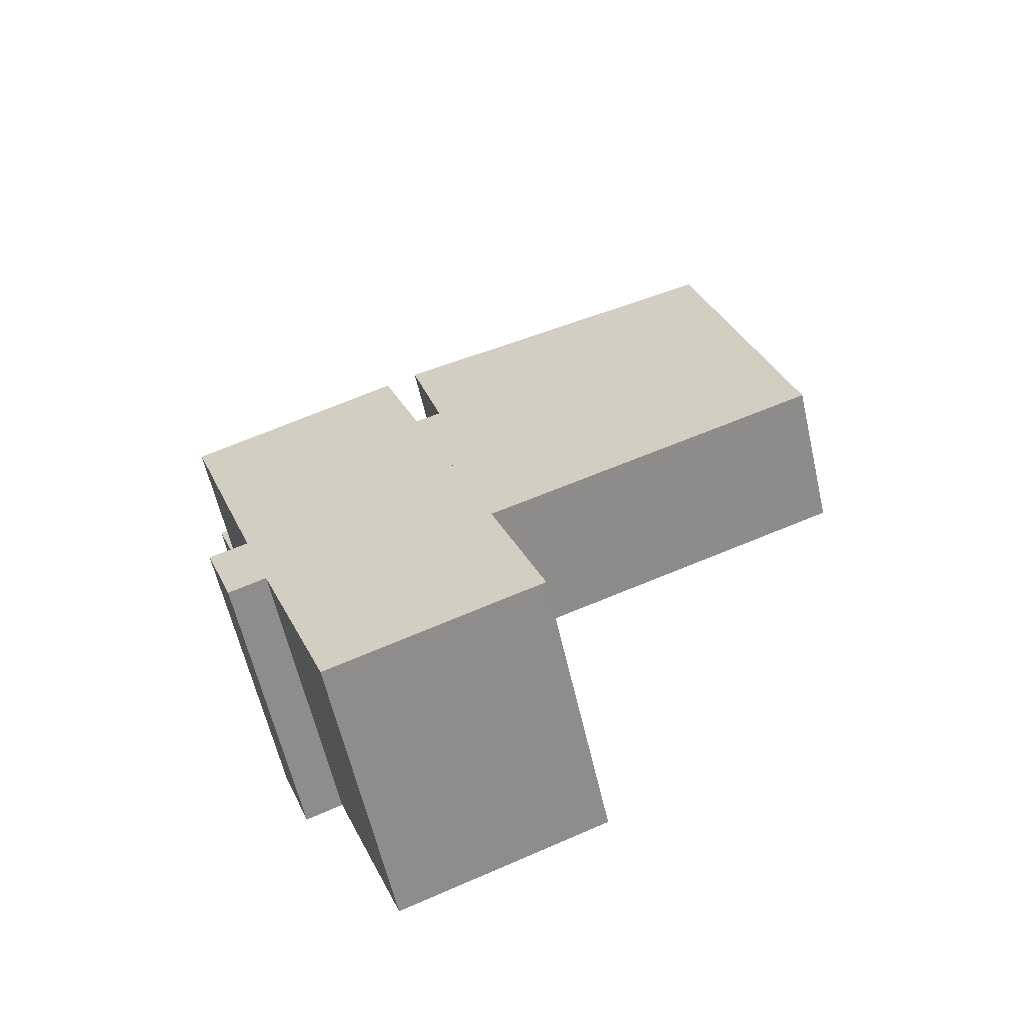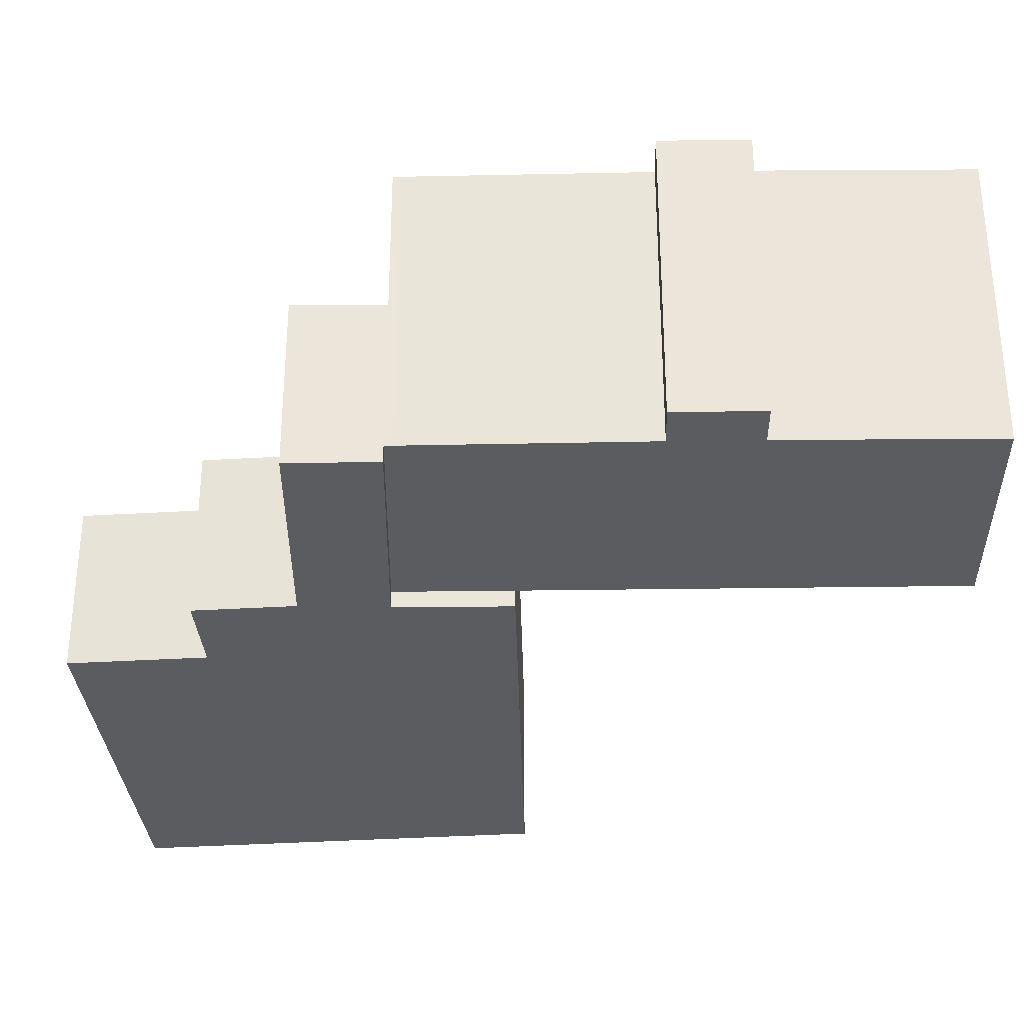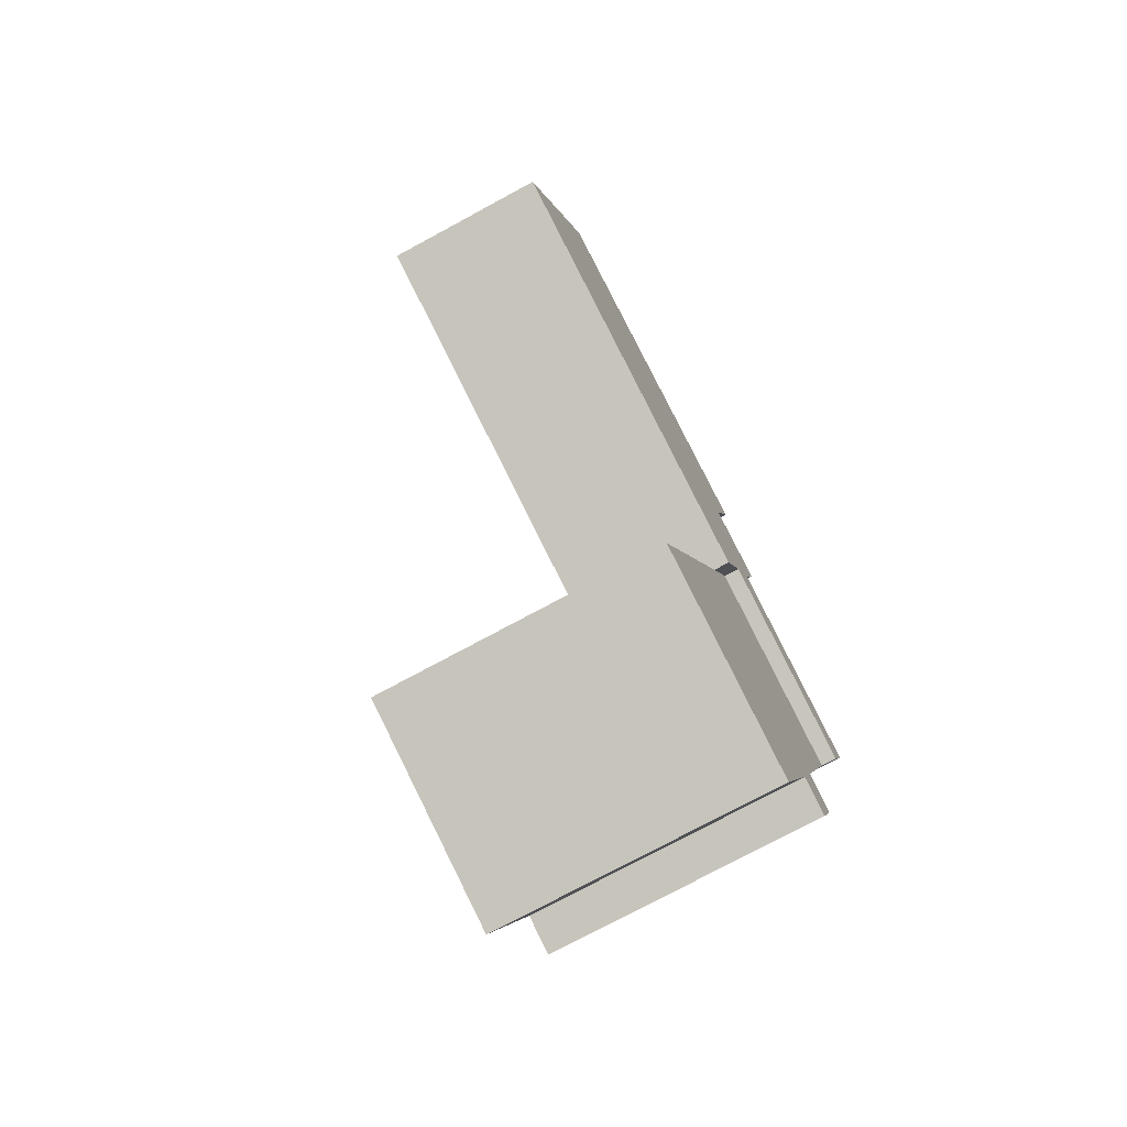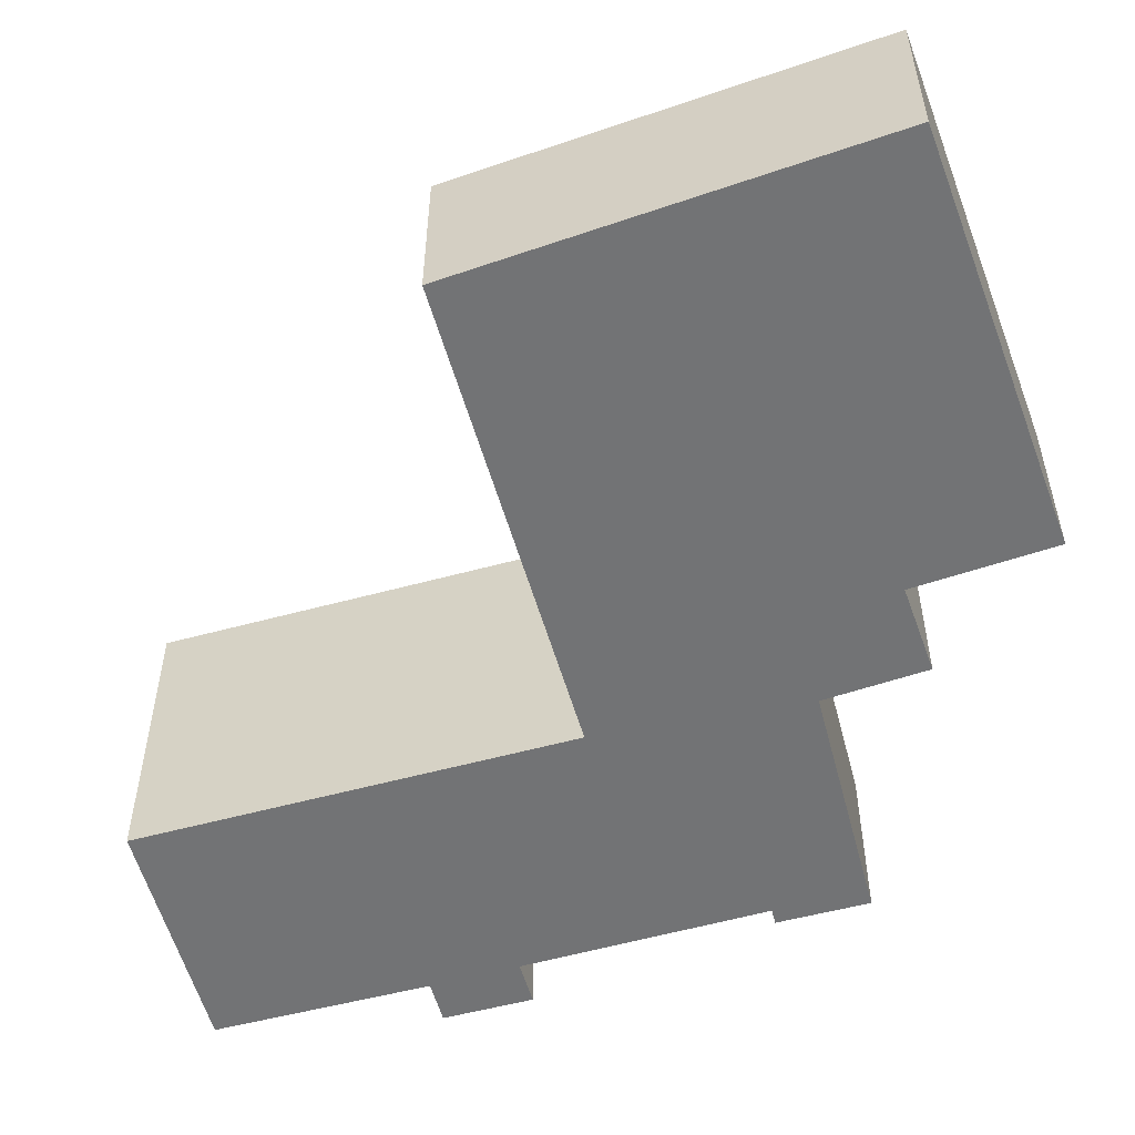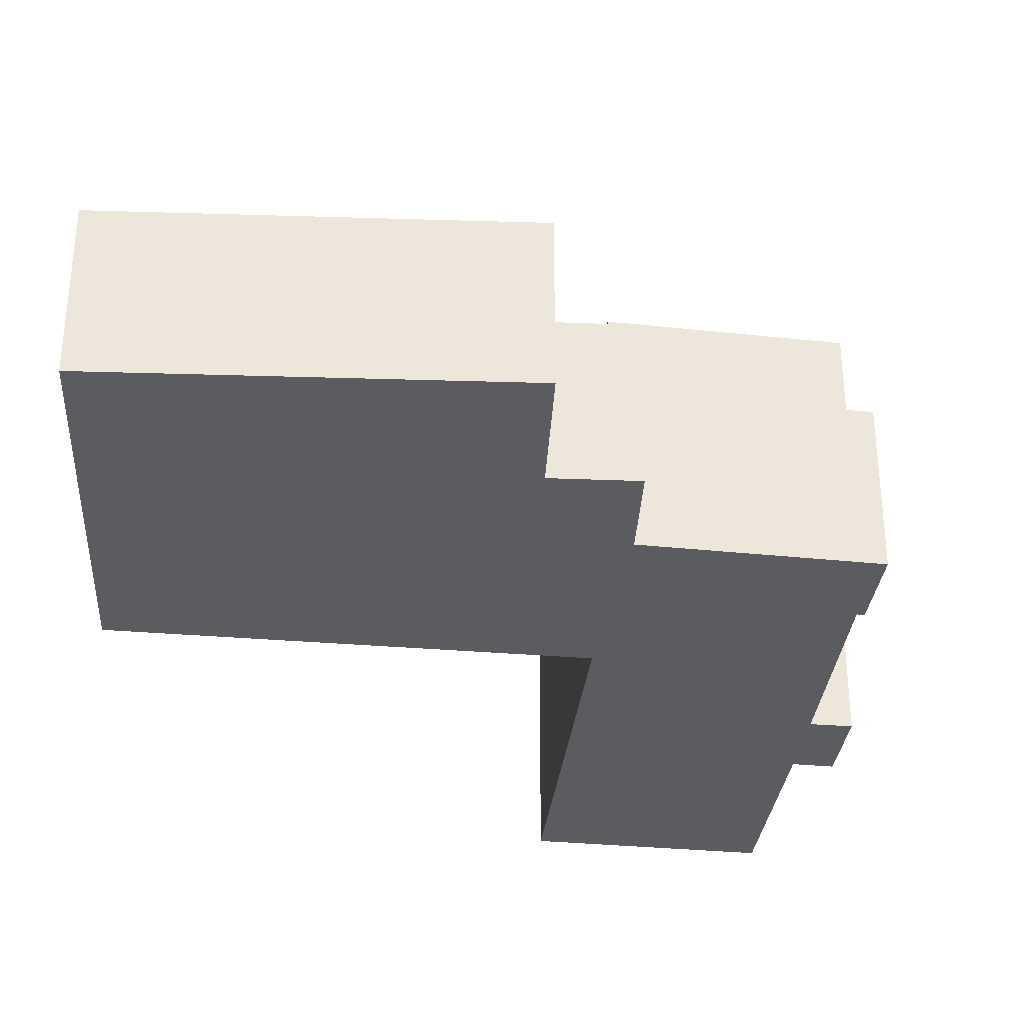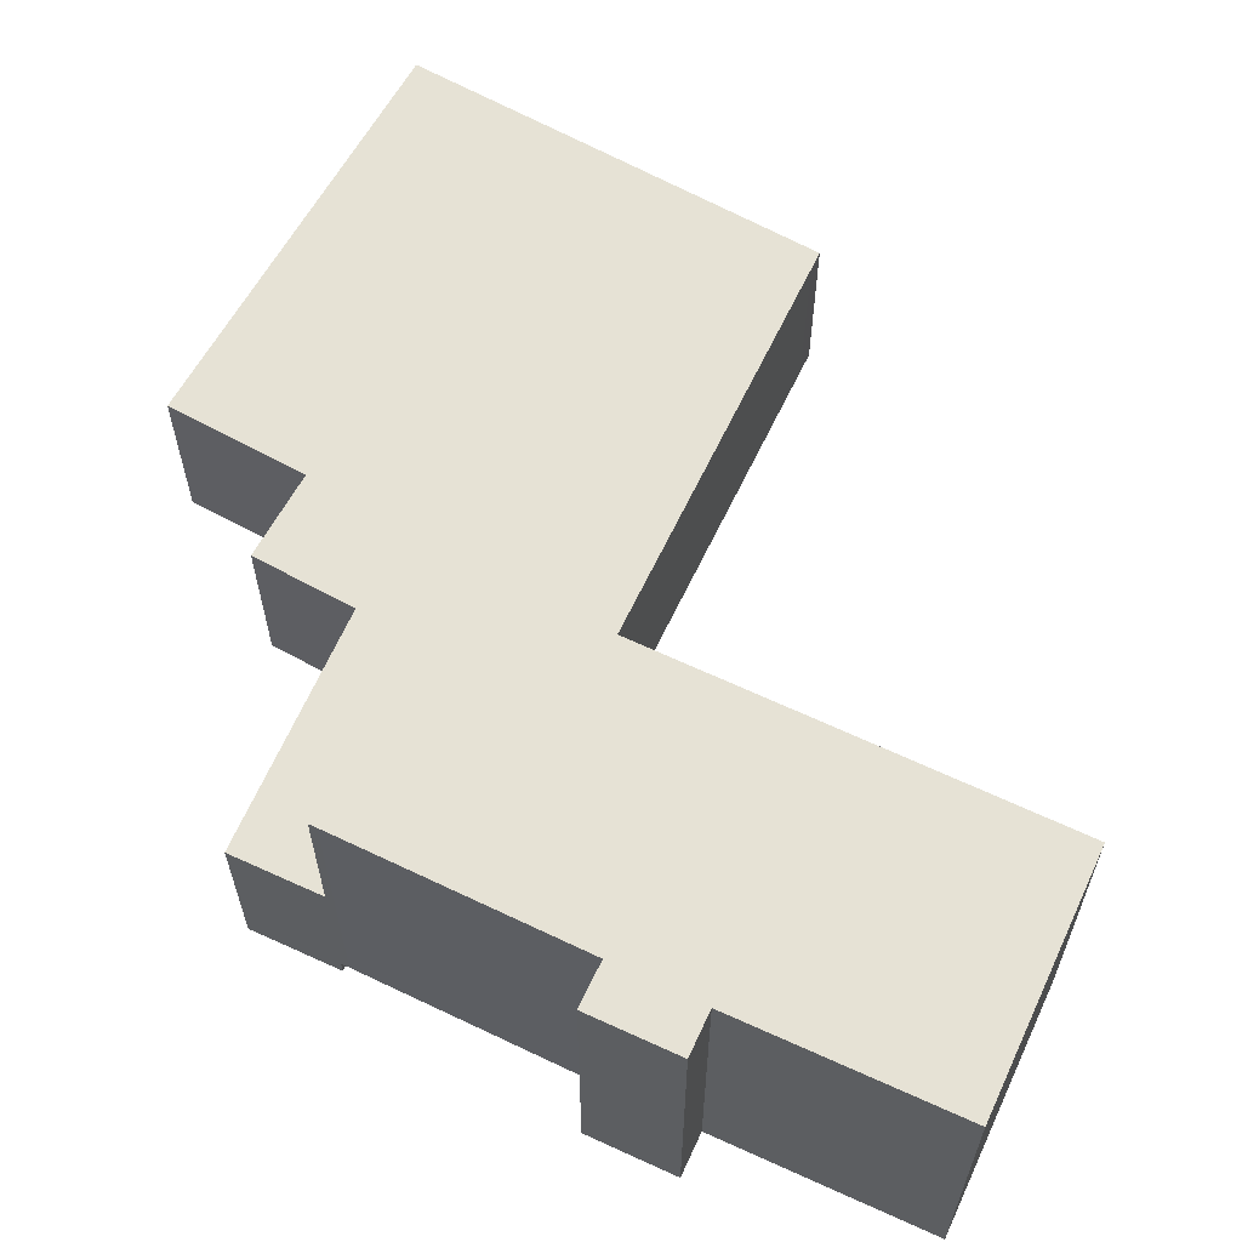
<metadata>
{"format":"obj","ext":"obj","renderer":"f3d","projection":"perspective","resolution":1024,"background":"white","views":[{"elev":-60.0,"azim":-167.2,"up":"+Z"},{"elev":-33.6,"azim":111.2,"up":"+Y"},{"elev":-75.6,"azim":-61.6,"up":"+Z"},{"elev":-55.9,"azim":-54.0,"up":"+Y"},{"elev":-33.8,"azim":13.4,"up":"+Y"},{"elev":63.9,"azim":135.4,"up":"+Y"}]}
</metadata>
<code>
v  22.48 2.894e-16 -4.726
v  22.56 9.724 -4.497
v  22.56 2.753e-16 -4.496
v  22.48 9.724 -4.727
v  21.46 4.65e-16 -7.593
v  21.46 9.724 -7.594
v  19.96 7.225e-16 -11.8
v  19.96 9.724 -11.8
v  21.25 7.506e-16 -12.26
v  21.25 9.724 -12.26
v  20.27 9.113e-16 -14.88
v  20.28 9.724 -14.88
v  19.02 9.724 -14.41
v  19.01 8.821e-16 -14.41
v  16.9 1.224e-15 -20
v  16.9 9.724 -20
v  16.62 1.269e-15 -20.73
v  16.62 9.724 -20.73
v  9.511 9.724 -18.04
v  9.511 1.104e-15 -18.03
v  14.21 9.724 -5.15
v  14.21 3.153e-16 -5.15
v  15.5 9.724 -1.66
v  15.5 1.017e-16 -1.66
v  15.5 4.921 -1.66
v  22.56 -0.55 -4.496
v  15.5 -0.55 -1.66
v  22.56 4.921 -4.496
v  14.21 -0.55 -5.15
v  14.21 4.921 -5.15
v  0.5655 4.921 -0.2055
v  0.5654 -0.55 -0.2053
v  0.0001166 4.921 -0.0001731
v  0 -0.55 -3.368e-17
v  3.617 4.921 12.52
v  3.616 -0.55 12.52
v  16.08 -0.55 9.001
v  16.08 4.921 9.001
v  14.84 -0.55 4.791
v  14.84 4.921 4.79
v  17.5 -0.55 4.005
v  17.5 4.921 4.005
v  16.58 -0.55 0.9142
v  16.58 4.921 0.9141
v  23.56 -0.55 -1.833
v  23.56 4.921 -1.833
g defaultobject
f 1 2 3
f 2 1 4
f 5 4 1
f 4 5 6
f 7 6 5
f 6 7 8
f 9 8 7
f 8 9 10
f 11 10 9
f 10 11 12
f 13 11 14
f 11 13 12
f 15 13 14
f 13 15 16
f 17 16 15
f 16 17 18
f 19 17 20
f 17 19 18
f 21 20 22
f 20 21 19
f 23 22 24
f 22 23 21
f 3 23 24
f 23 3 2
f 25 26 27
f 26 25 28
f 29 25 27
f 25 29 30
f 31 29 32
f 29 31 30
f 33 32 34
f 32 33 31
f 35 34 36
f 34 35 33
f 37 35 36
f 35 37 38
f 39 38 37
f 38 39 40
f 41 40 39
f 40 41 42
f 43 42 41
f 42 43 44
f 45 44 43
f 44 45 46
f 26 46 45
f 46 26 28
f 12 13 10
f 2 21 23
f 21 2 4
f 21 4 6
f 21 6 19
f 19 6 8
f 19 8 10
f 19 10 13
f 19 13 16
f 19 16 18
f 28 44 46
f 44 28 25
f 44 40 42
f 40 44 25
f 40 25 30
f 40 30 31
f 40 31 35
f 35 31 33
f 35 38 40
f 24 1 3
f 1 24 5
f 5 24 22
f 5 22 7
f 7 22 20
f 7 20 14
f 7 14 11
f 14 20 15
f 15 20 17
f 11 9 7
f 45 27 26
f 41 39 43
f 27 32 29
f 32 27 34
f 34 27 36
f 36 27 43
f 43 27 45
f 36 43 39
f 36 39 37

</code>
